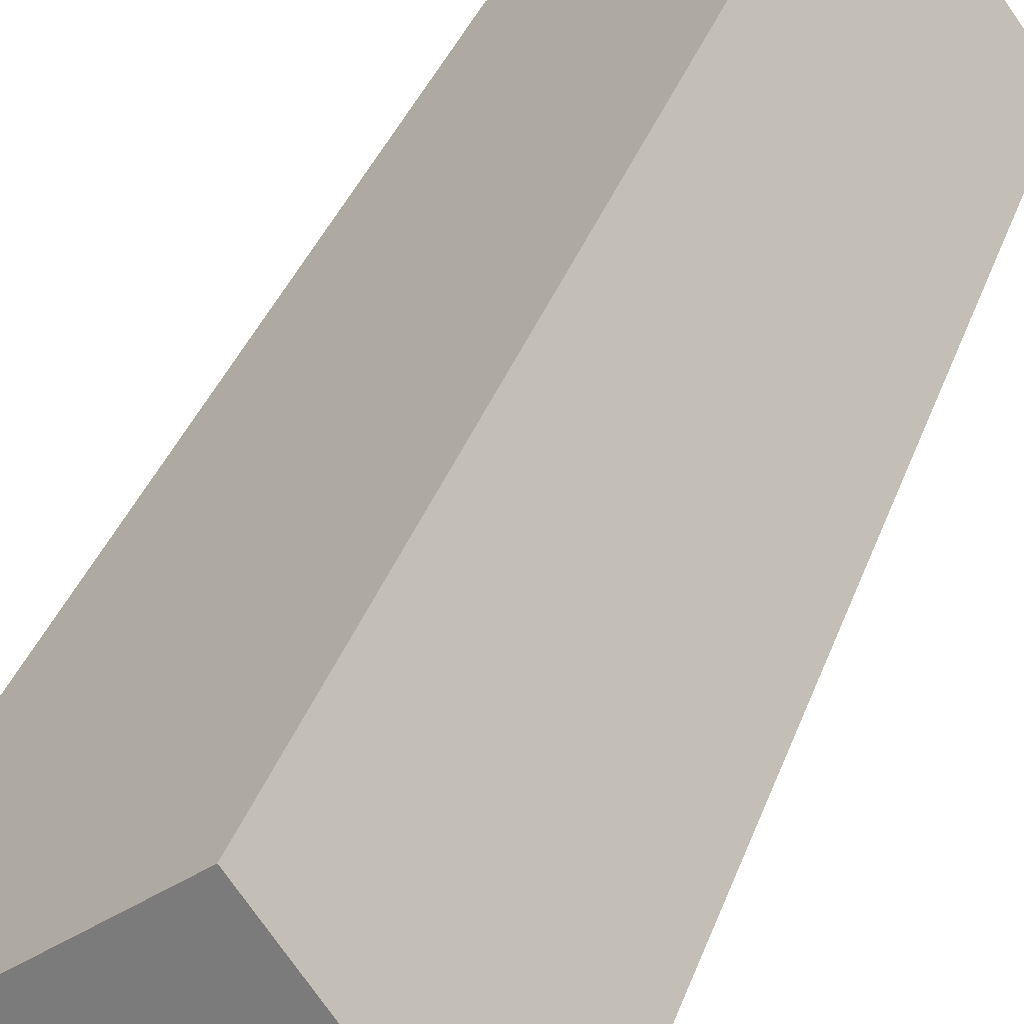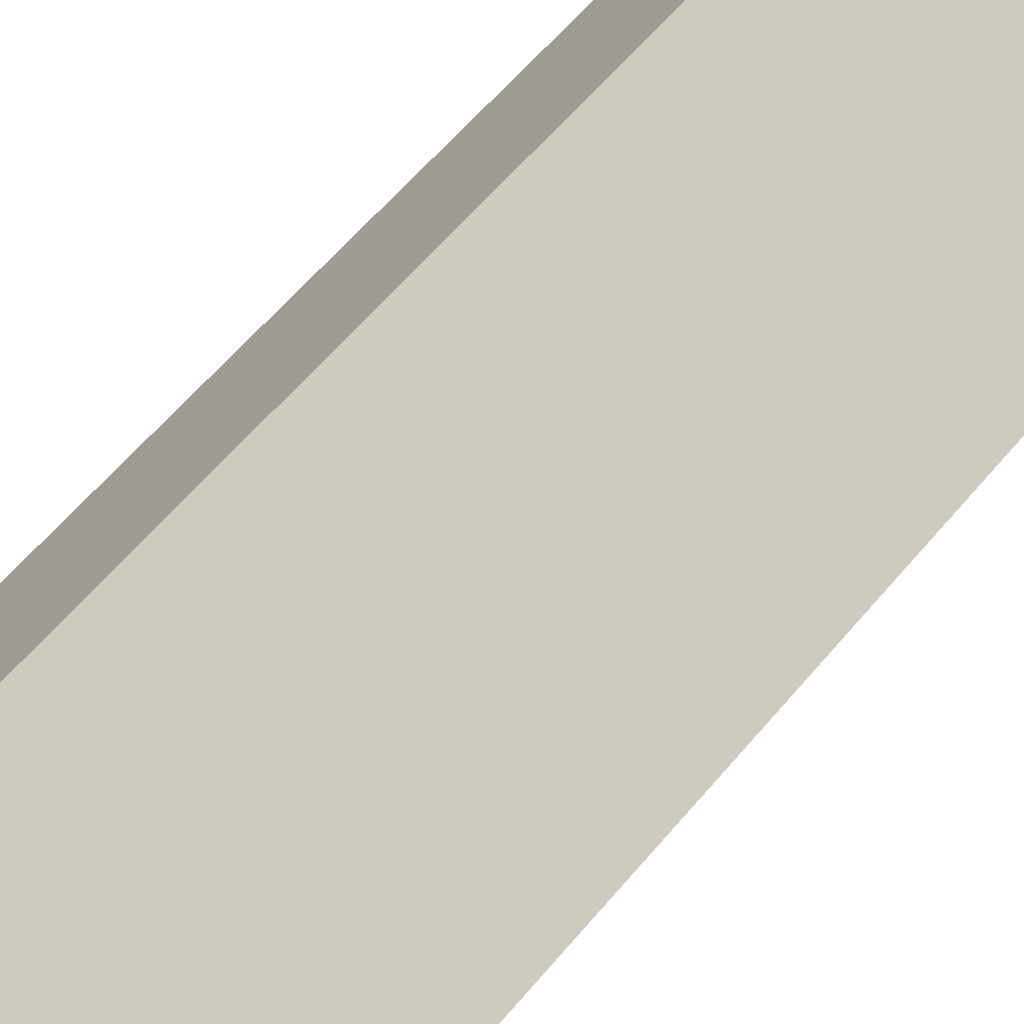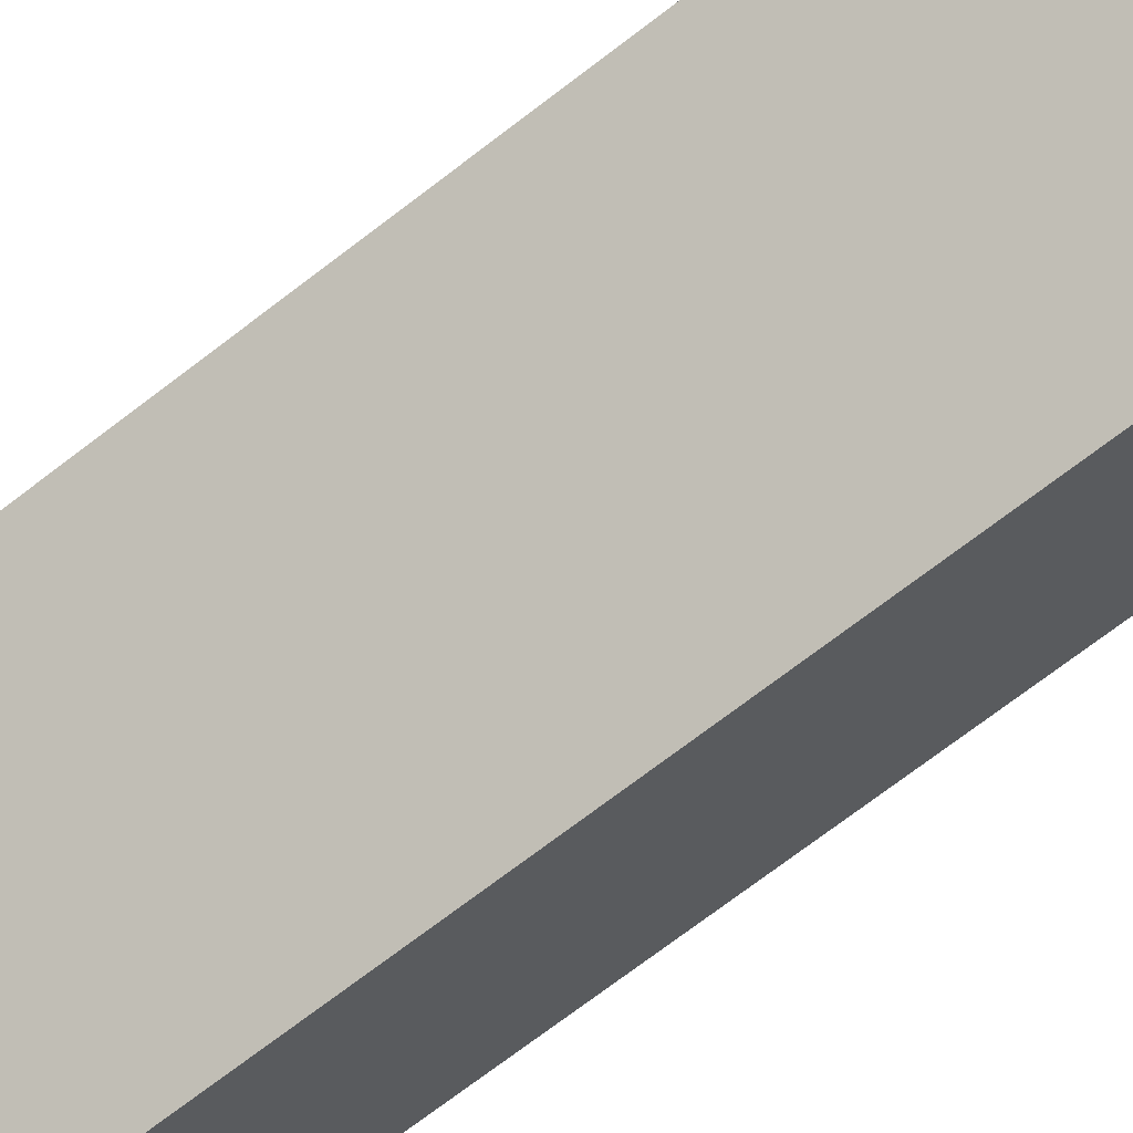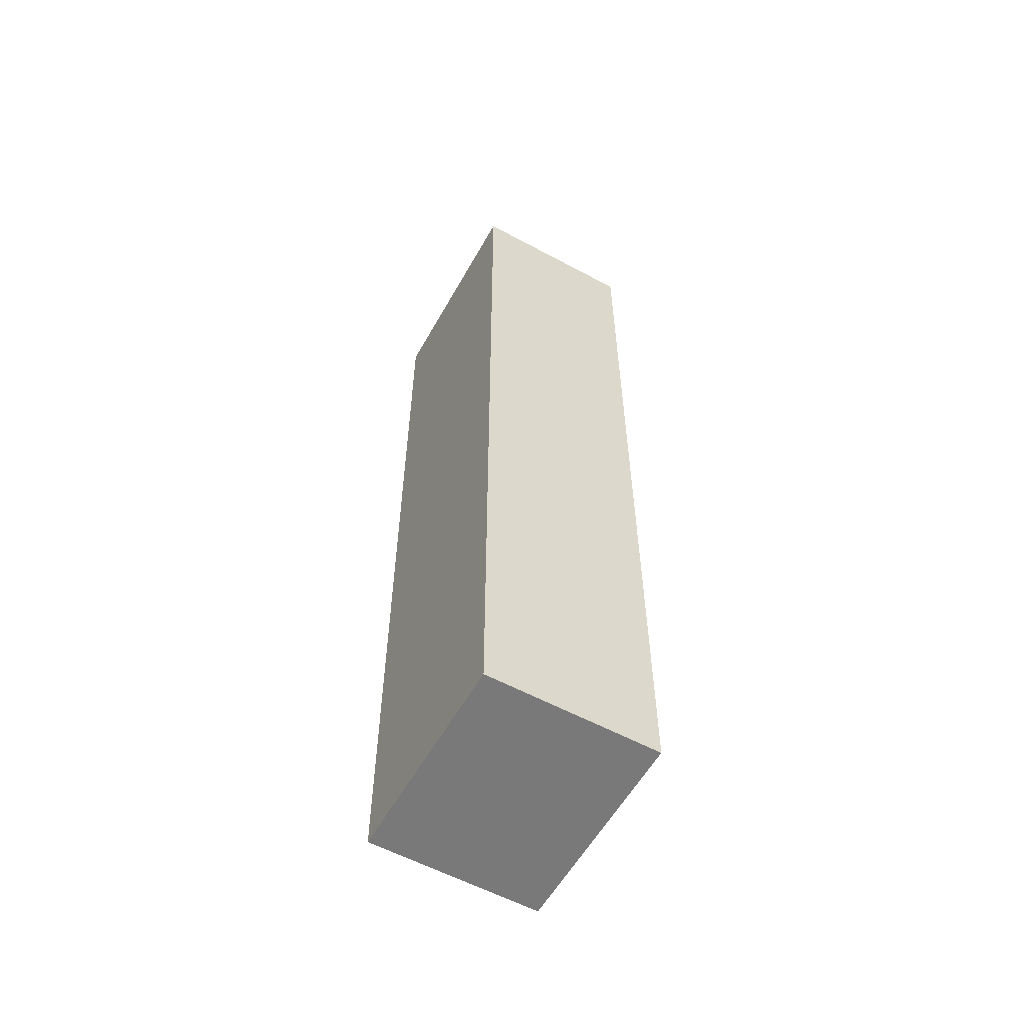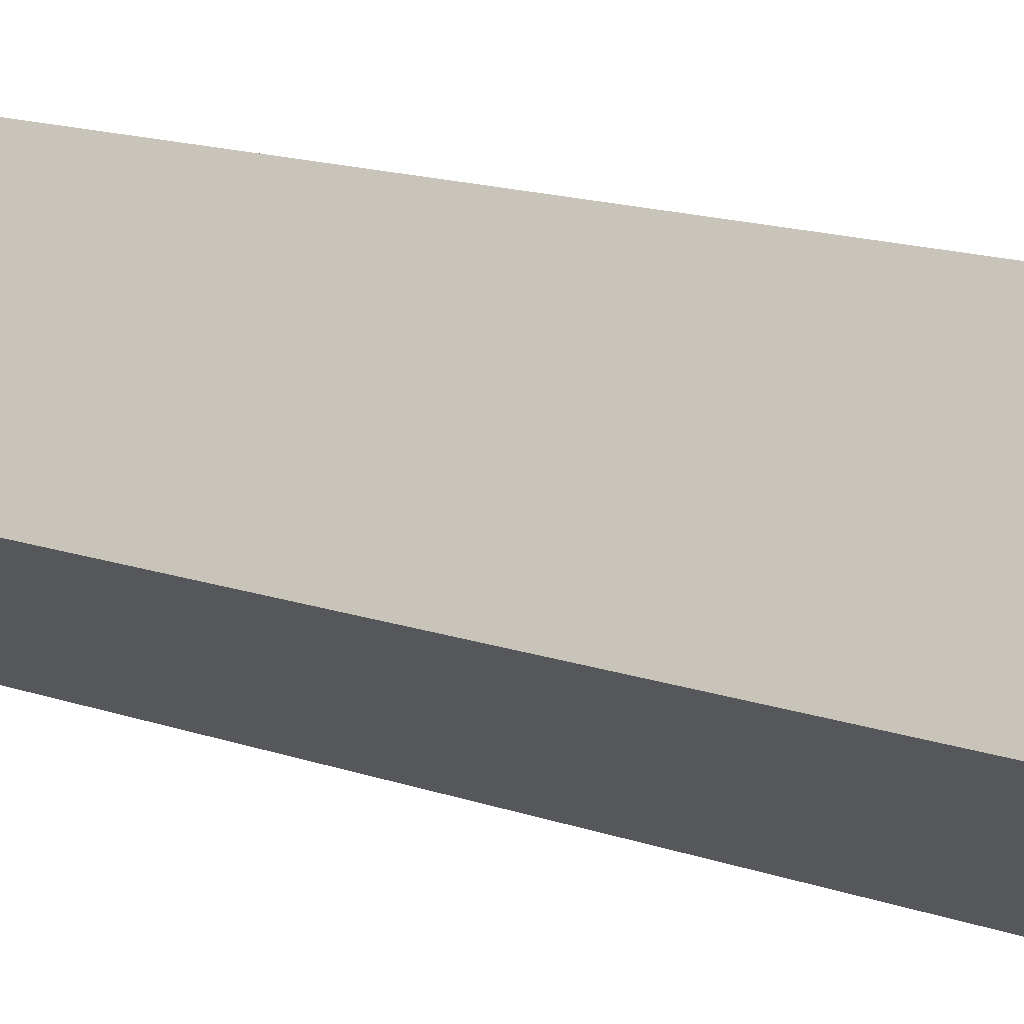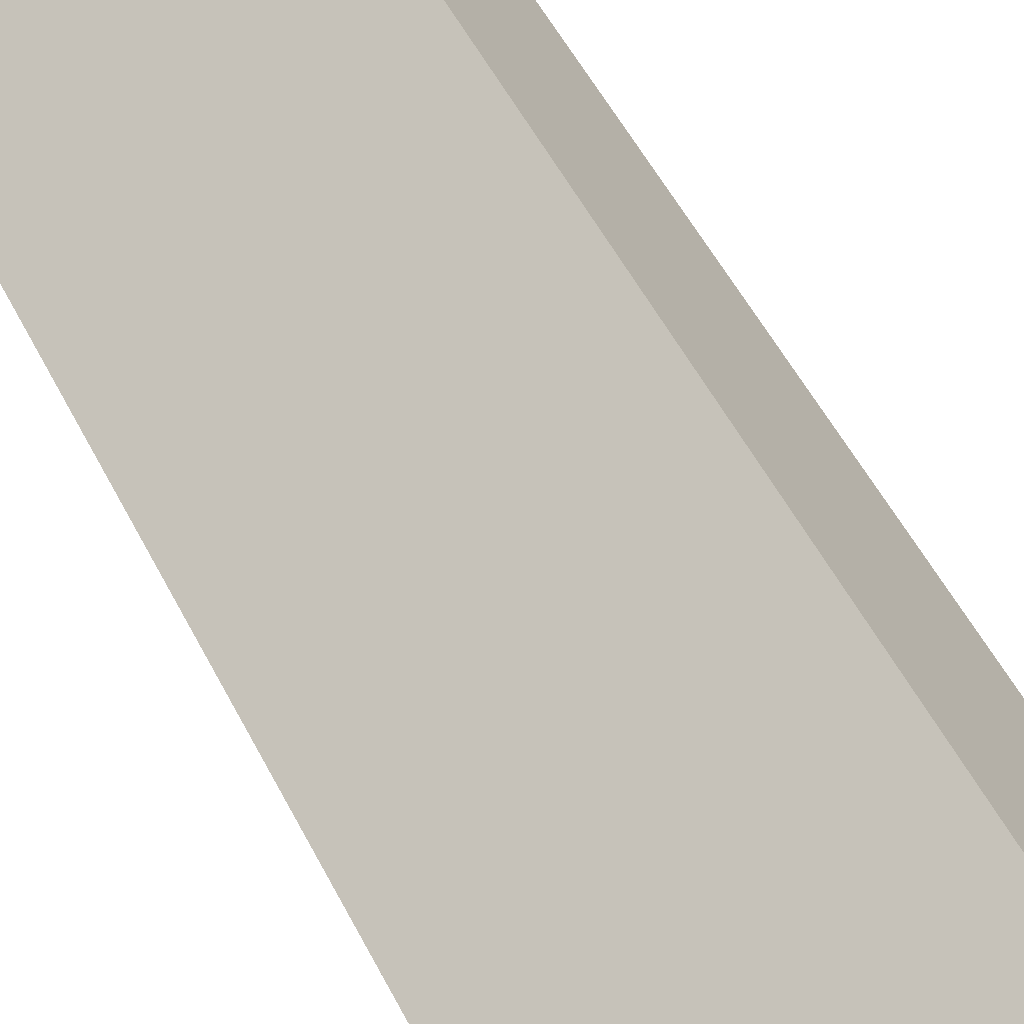
<metadata>
{"format":"obj","ext":"obj","renderer":"f3d","projection":"perspective","resolution":1024,"background":"white","views":[{"elev":28.4,"azim":14.9,"up":"+Z"},{"elev":54.0,"azim":-142.3,"up":"+Z"},{"elev":-70.7,"azim":127.7,"up":"+Z"},{"elev":-57.8,"azim":24.9,"up":"+Y"},{"elev":12.8,"azim":131.4,"up":"+Z"},{"elev":45.6,"azim":-24.1,"up":"+Z"}]}
</metadata>
<code>
v  2.799 9.53 -0.154
v  0 9.53 5.835e-16
v  1.762 9.53 1.277
v  1.037 9.53 -1.431
v  1.762 -7.819e-17 1.277
v  2.799 9.43e-18 -0.154
v  1.037 8.762e-17 -1.431
v  0 0 0
g defaultobject
f 1 2 3
f 2 1 4
f 5 1 3
f 1 5 6
f 6 4 1
f 4 6 7
f 7 2 4
f 2 7 8
f 8 3 2
f 3 8 5
f 8 6 5
f 6 8 7

</code>
